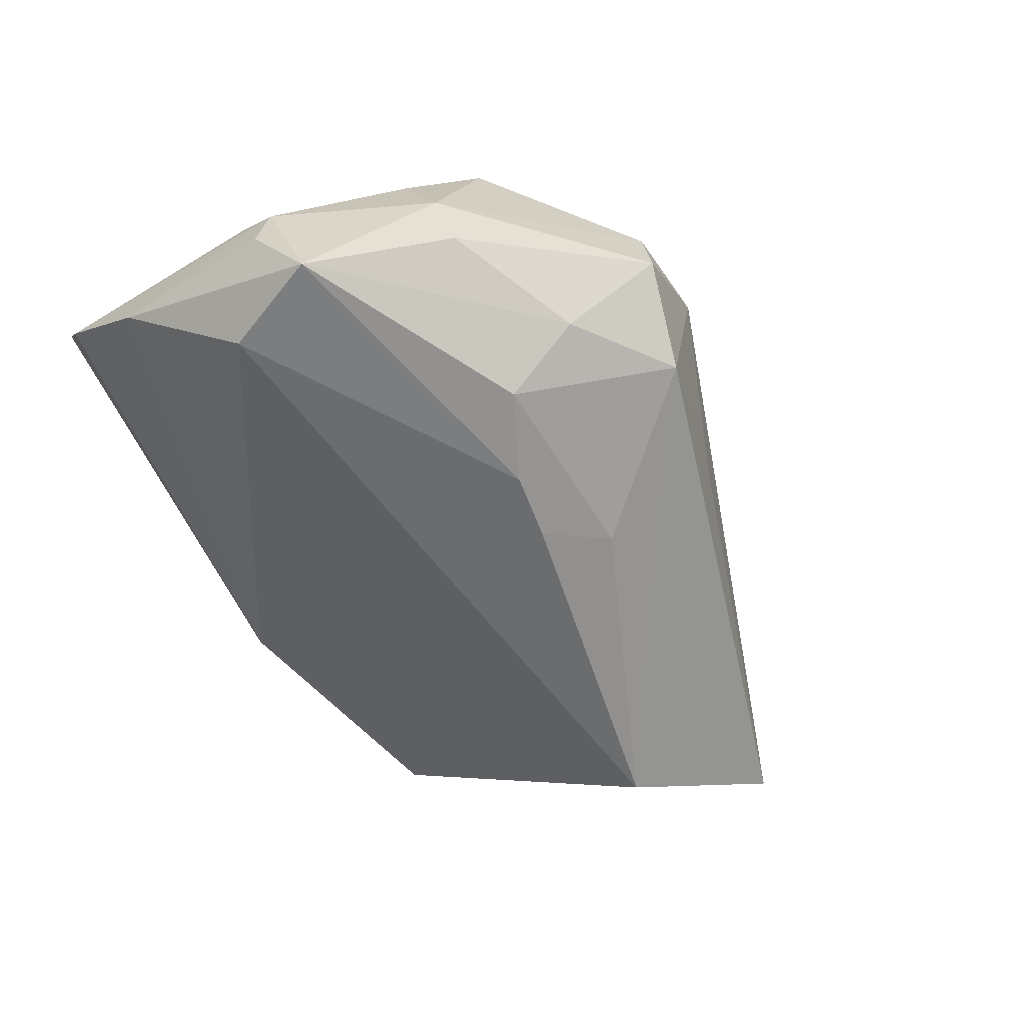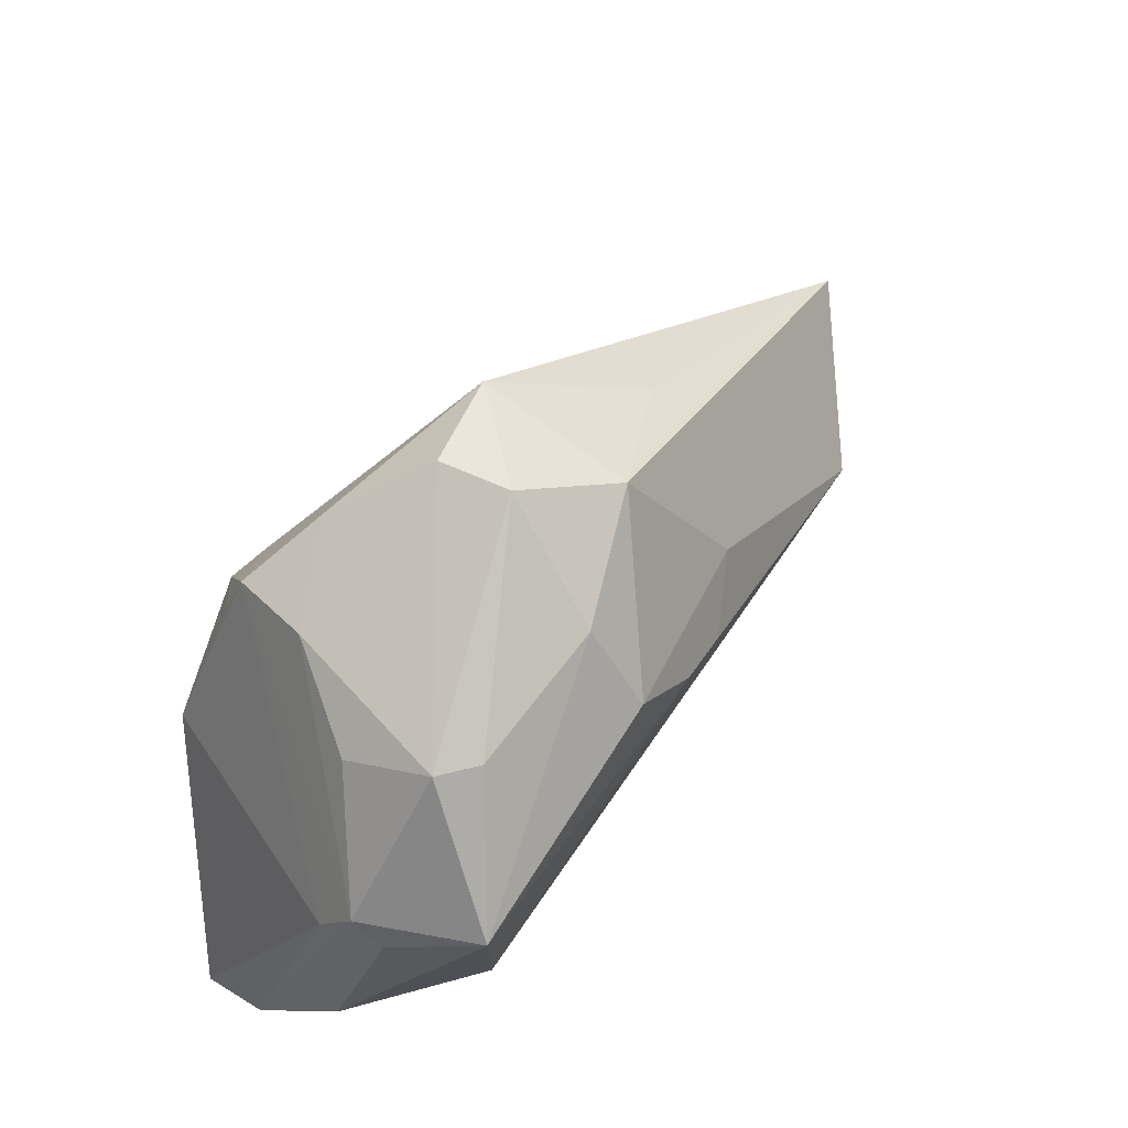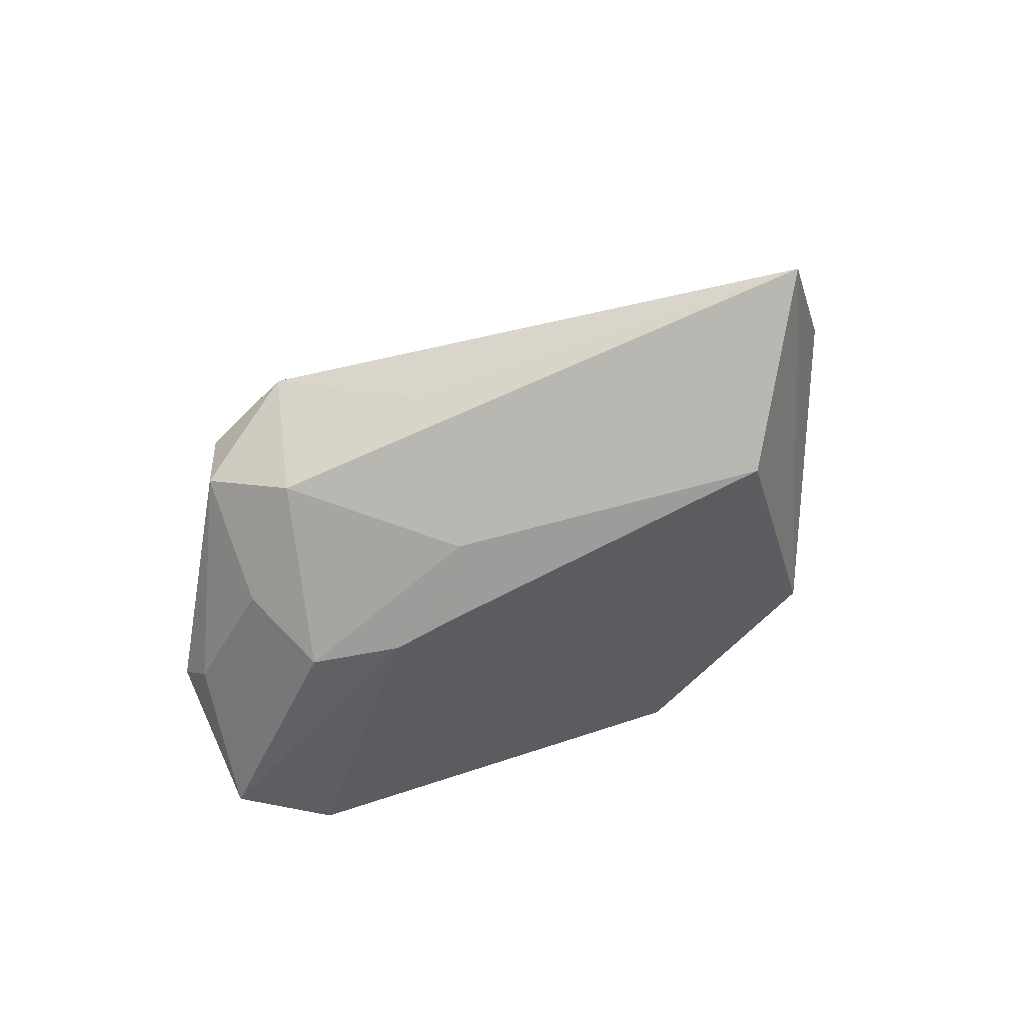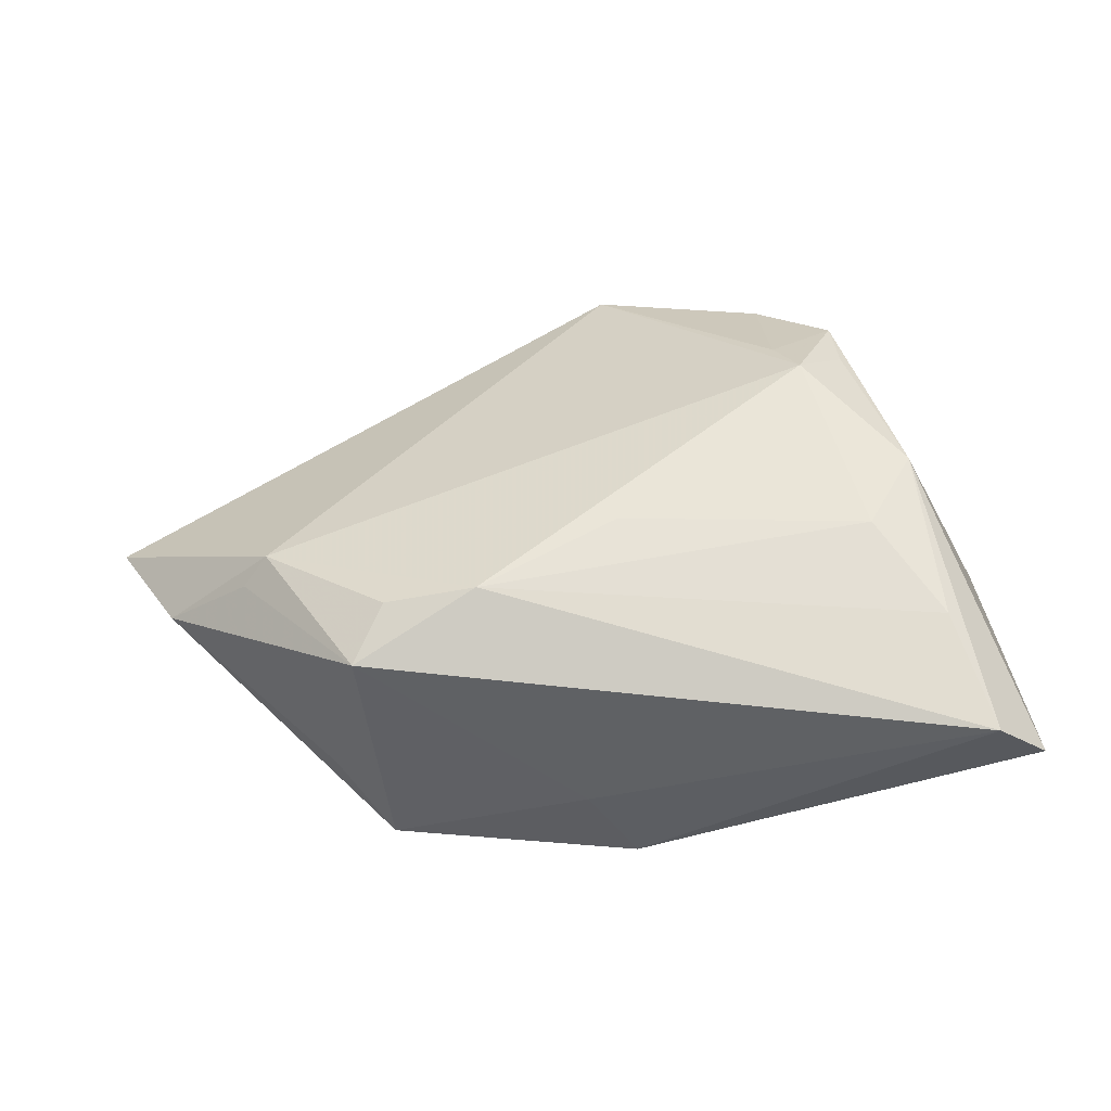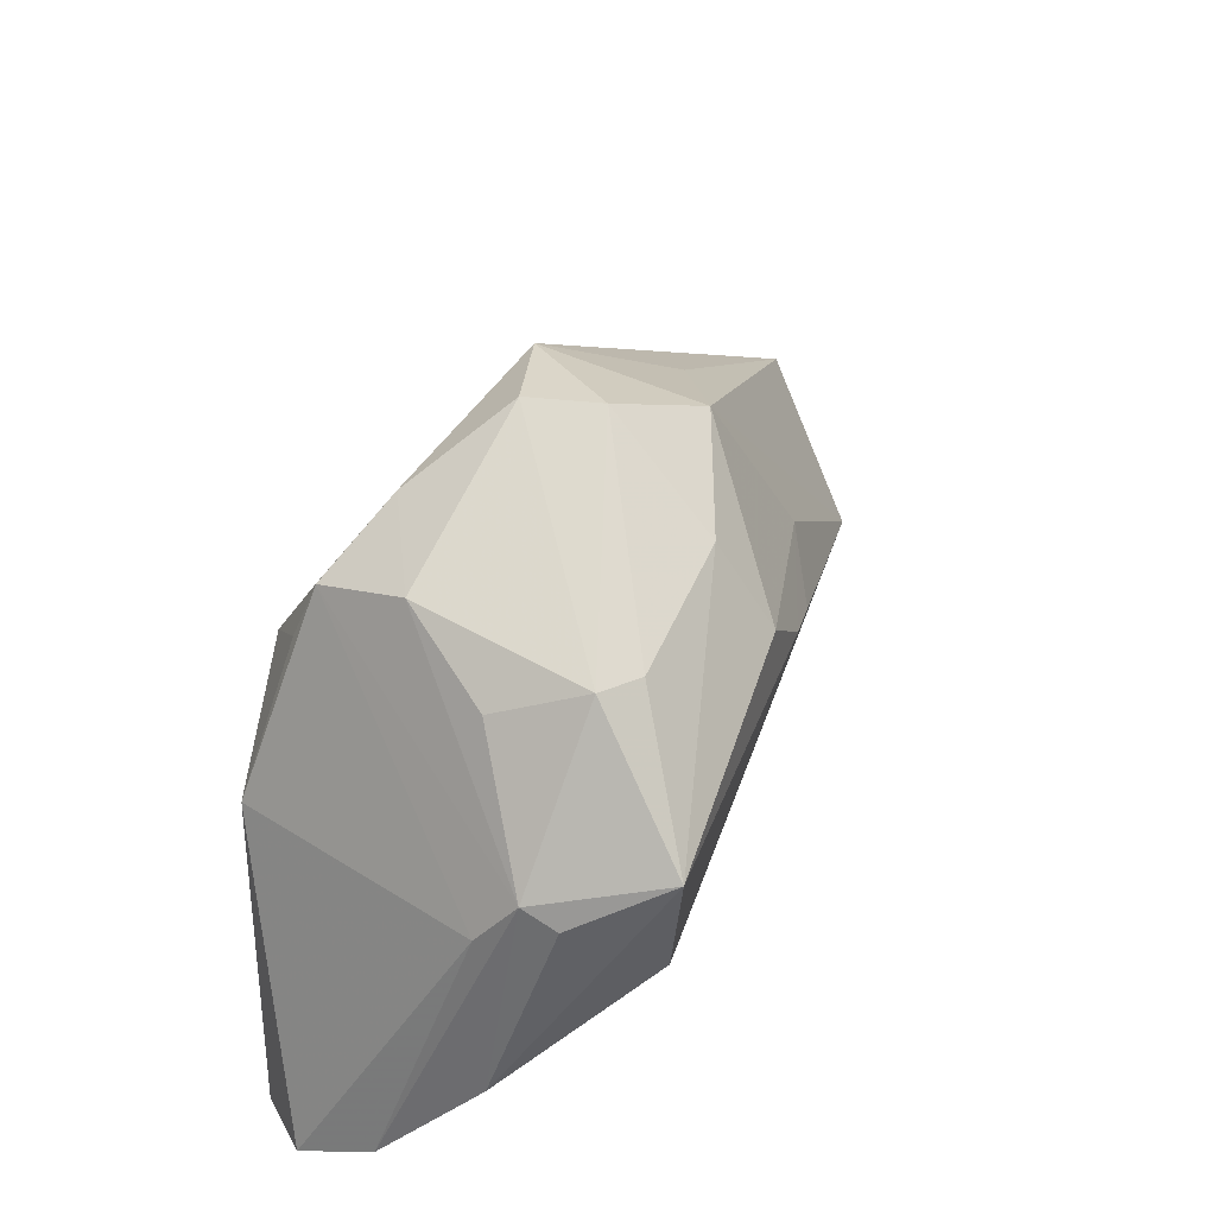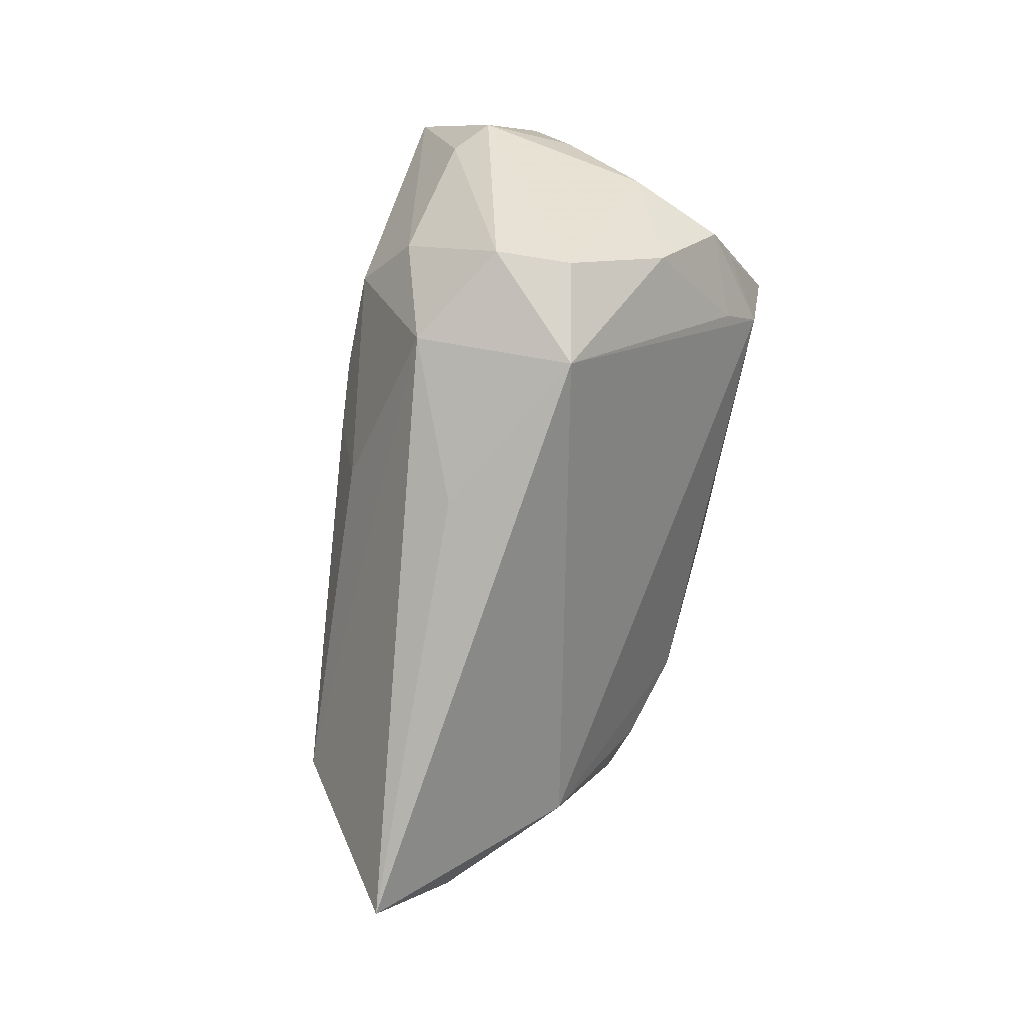
<metadata>
{"format":"obj","ext":"obj","renderer":"f3d","projection":"perspective","resolution":1024,"background":"white","views":[{"elev":-66.9,"azim":127.5,"up":"+Z"},{"elev":52.3,"azim":125.2,"up":"+Y"},{"elev":-47.9,"azim":-133.1,"up":"+Z"},{"elev":59.2,"azim":-2.3,"up":"+Z"},{"elev":34.0,"azim":109.7,"up":"+Y"},{"elev":71.3,"azim":-75.6,"up":"+Y"}]}
</metadata>
<code>
v -0.02188 -0.02312 0.0181
v 0.03919 0.01936 -0.01295
v 0.03244 0.01342 0.01822
v -0.003412 -0.03136 -0.008266
v 0.007783 -0.03361 -0.007781
v 0.035 0.02194 0.005783
v 0.03201 0.01927 0.01578
v -0.04333 -0.008403 0.003278
v -0.02506 -0.02498 -0.0007656
v 0.04881 -0.001913 -0.005224
v 0.04825 0.0007648 -0.01295
v 0.02455 0.02564 0.01094
v 0.002988 0.006647 -0.02132
v 0.05018 -0.02947 0.004797
v 0.04131 -0.006336 -0.02047
v 0.03263 -0.01062 0.02256
v 0.01784 0.03324 0.001883
v 0.04439 0.005567 -0.02256
v 0.002287 -0.03189 0.002245
v 0.0409 0.01596 -0.003492
v 0.006114 -0.009179 0.02256
v 0.04868 0.002947 -0.009521
v -0.01901 -0.03038 -0.007507
v -0.008485 0.02363 -0.004852
v -0.03166 -0.007056 0.01381
v -0.03425 -0.009186 0.01115
v -0.003713 0.0118 -0.01787
v 0.01994 0.02351 -0.01708
v 0.01703 0.03361 -0.006104
v 0.03954 -0.02106 0.02114
v 0.00687 0.03252 0.004674
v 0.04913 -0.03341 0.01345
v 0.04914 -0.01904 -0.006081
v 0.01015 0.008859 -0.02236
v -0.008835 -0.01668 0.02222
v -0.05018 0.00331 -0.002602
v 0.03755 -0.002685 0.02226
v 0.04349 -0.03361 0.01901
v 0.02481 0.01414 0.01946
v -0.01853 -0.0168 0.01986
v 0.03531 0.01915 -0.01592
v 0.007007 0.02923 -0.01233
v 0.02711 0.009717 0.02256
v -0.03375 -0.00638 -0.01549
v 0.01868 0.01459 -0.02249
f 8 36 23
f 23 36 44
f 8 23 9
f 9 1 8
f 23 1 9
f 8 1 26
f 32 38 5
f 1 38 35
f 37 38 32
f 19 1 23
f 19 38 1
f 23 5 19
f 19 5 38
f 43 7 39
f 39 31 43
f 44 36 42
f 42 27 44
f 32 5 14
f 14 5 33
f 4 23 44
f 4 5 23
f 25 26 1
f 25 35 43
f 43 31 25
f 25 36 8
f 8 26 25
f 25 31 36
f 3 7 43
f 43 37 3
f 3 37 7
f 16 37 43
f 12 39 7
f 31 39 12
f 12 17 31
f 36 31 24
f 24 42 36
f 31 42 24
f 2 17 6
f 6 20 2
f 6 12 7
f 17 12 6
f 29 42 31
f 31 17 29
f 28 42 29
f 29 17 2
f 28 18 45
f 45 42 28
f 27 42 45
f 15 18 33
f 33 5 15
f 5 4 15
f 15 4 44
f 2 18 41
f 41 18 28
f 41 29 2
f 28 29 41
f 33 18 11
f 1 35 40
f 40 25 1
f 35 25 40
f 38 37 30
f 37 16 30
f 30 35 38
f 30 16 35
f 43 35 21
f 21 16 43
f 35 16 21
f 34 45 18
f 18 15 34
f 27 45 34
f 22 14 33
f 33 11 22
f 2 20 22
f 22 18 2
f 22 11 18
f 22 6 7
f 20 6 22
f 13 15 44
f 13 34 15
f 44 27 13
f 27 34 13
f 32 14 10
f 14 22 10
f 10 37 32
f 7 37 10
f 10 22 7

</code>
